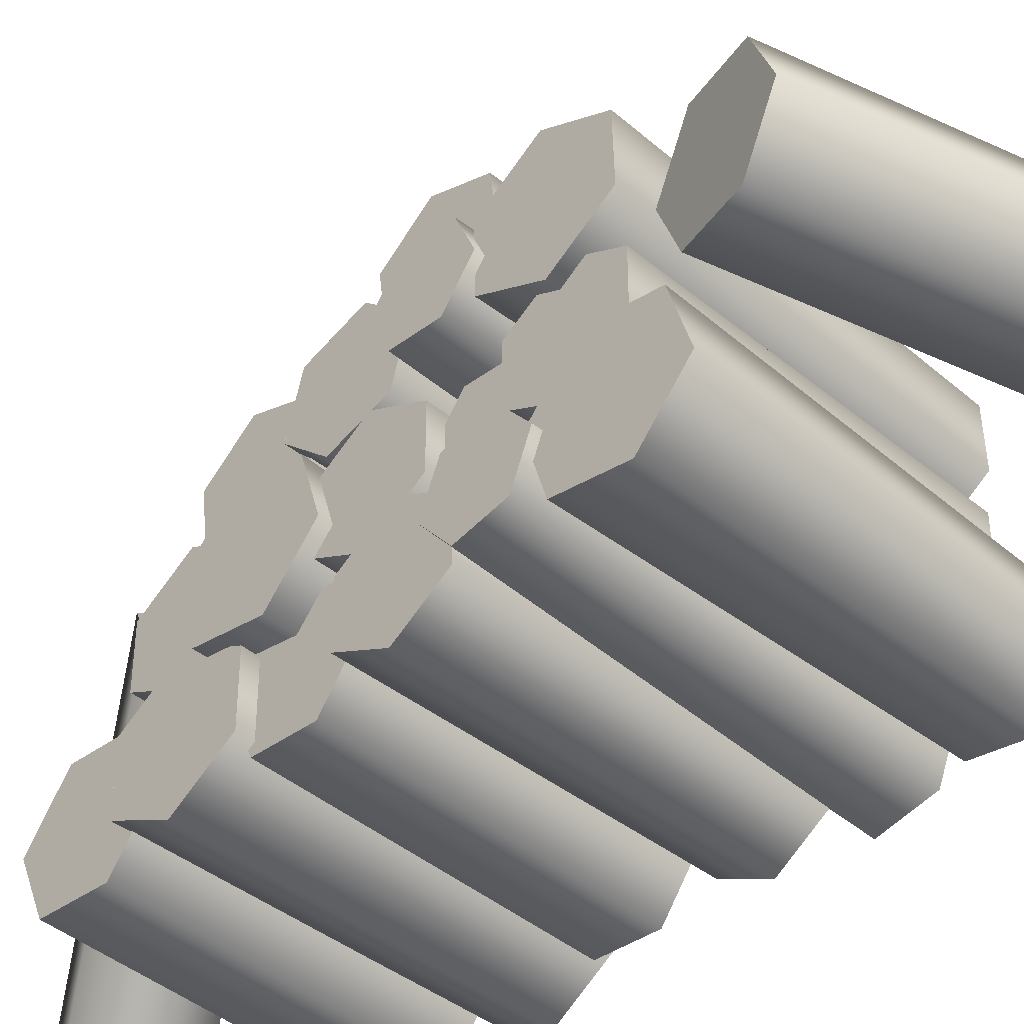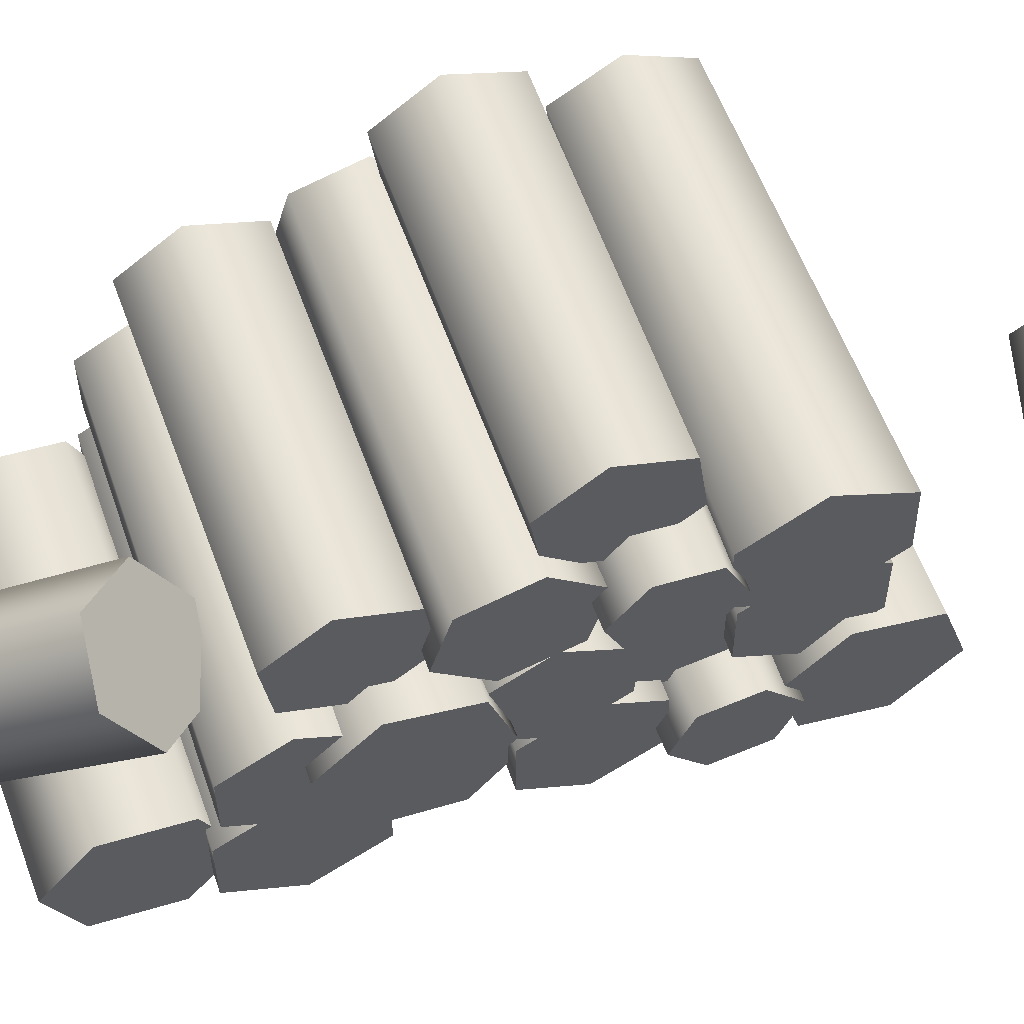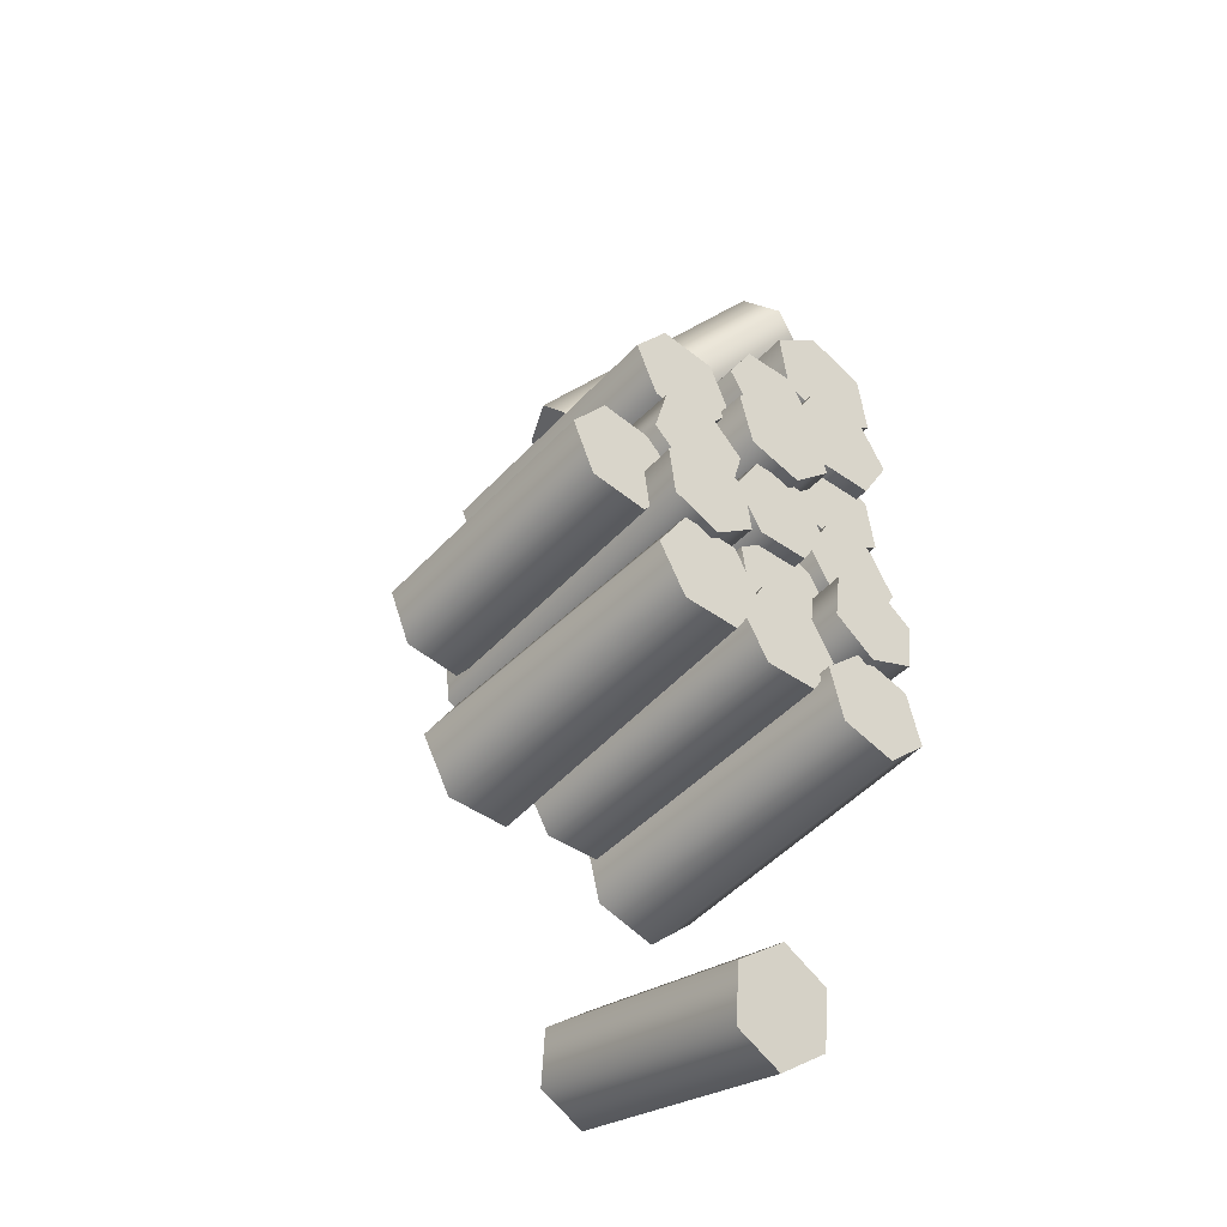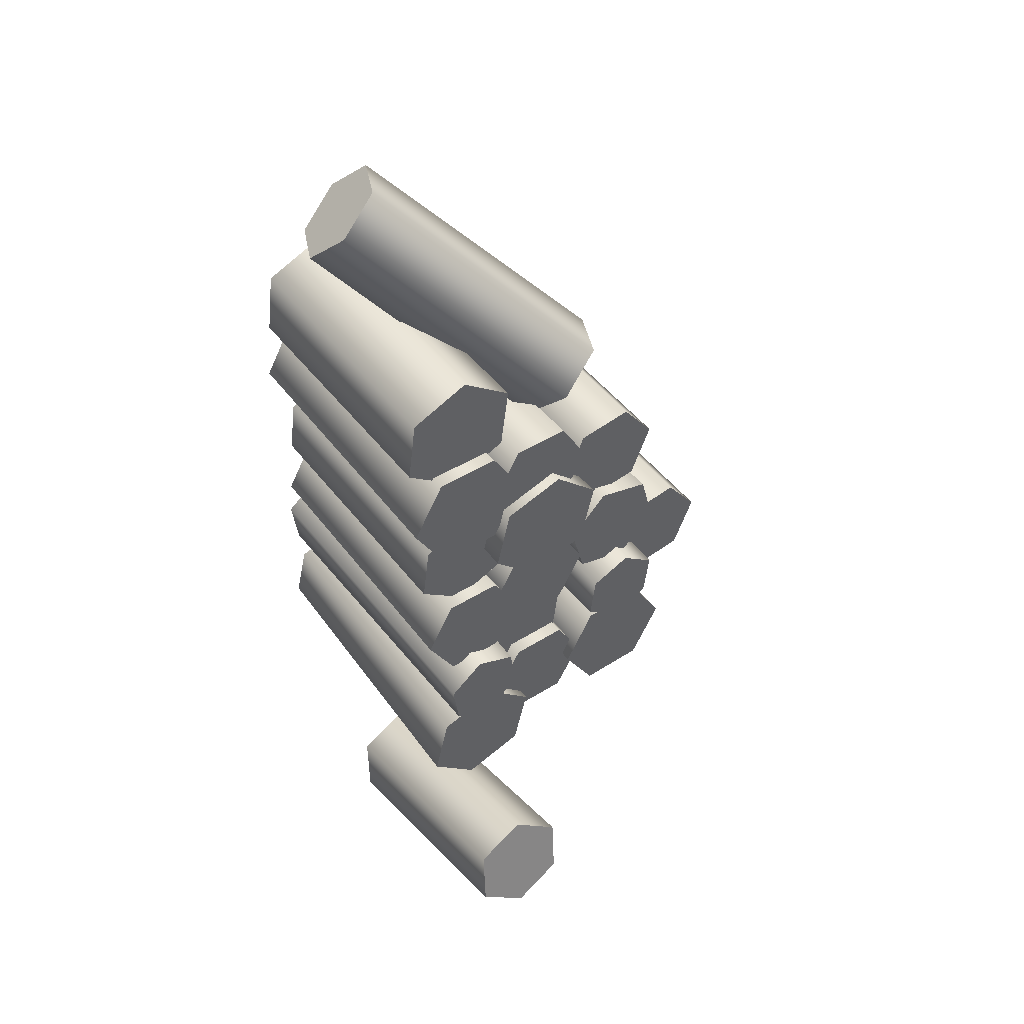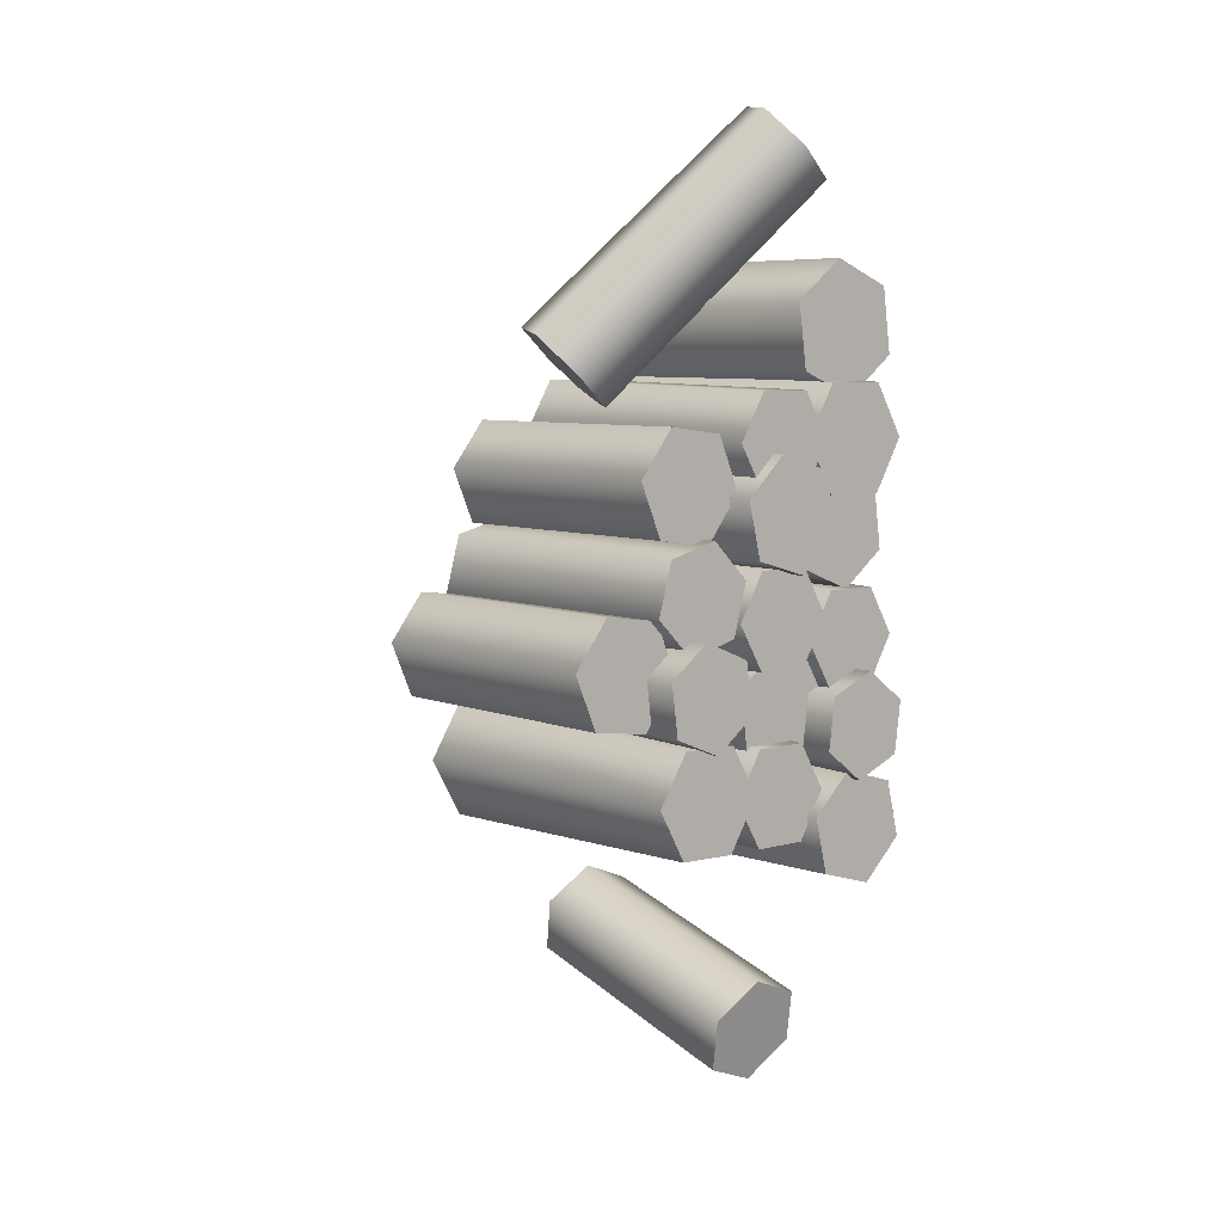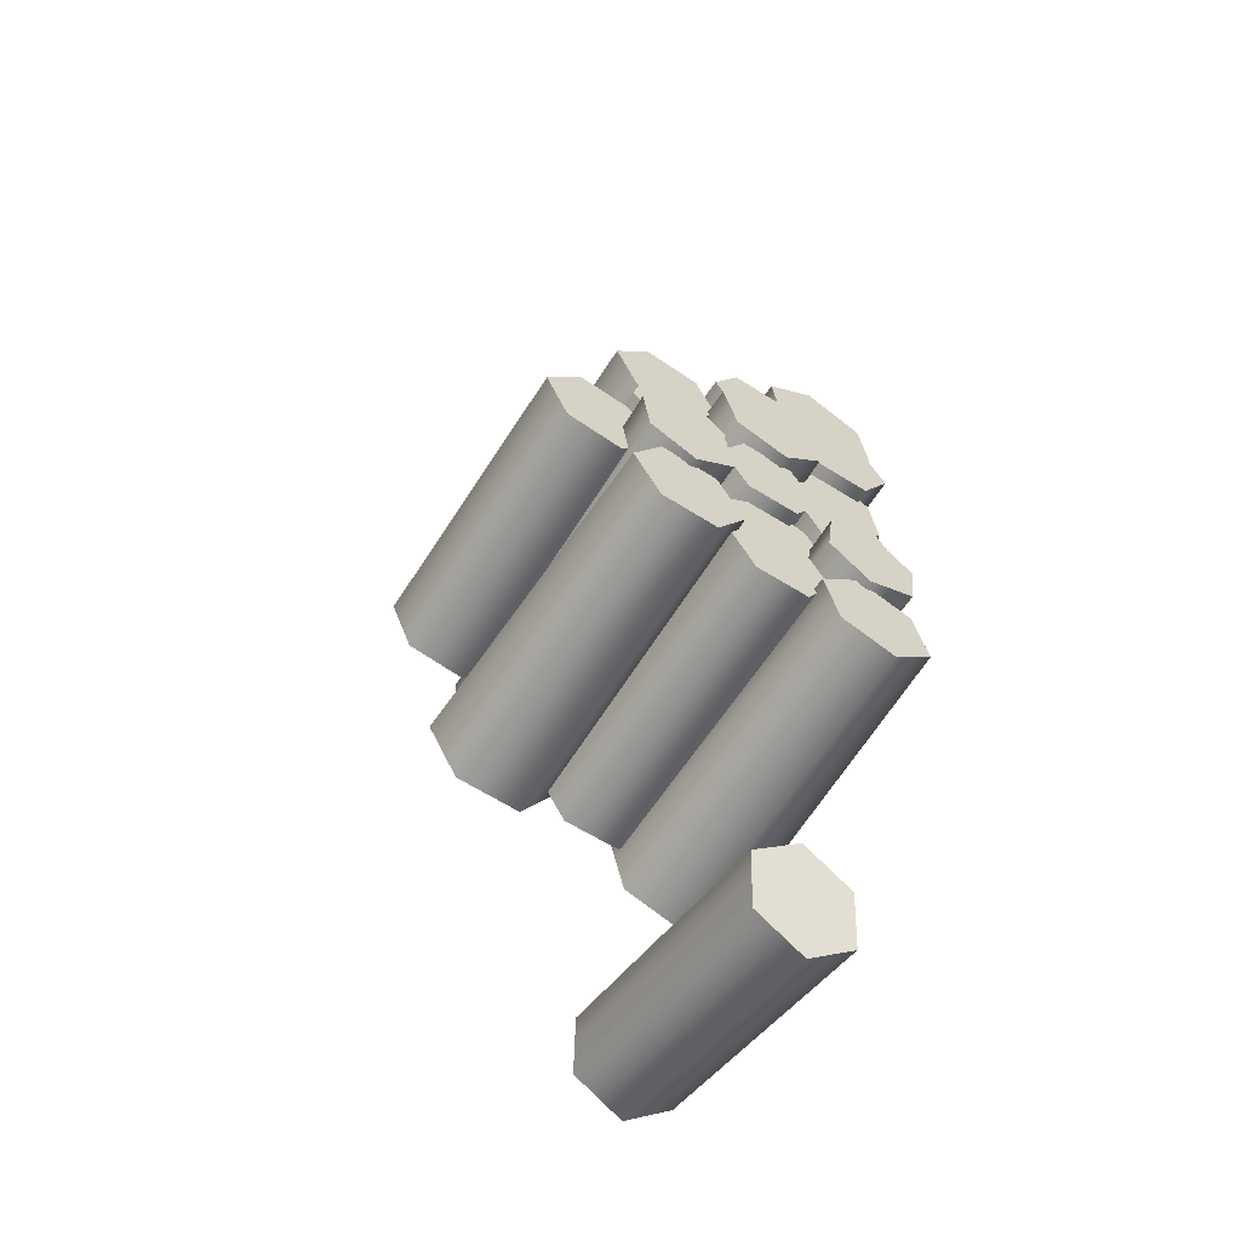
<metadata>
{"format":"obj","ext":"obj","renderer":"f3d","projection":"perspective","resolution":1024,"background":"white","views":[{"elev":-44.1,"azim":136.3,"up":"+Y"},{"elev":61.5,"azim":70.0,"up":"+Y"},{"elev":-44.4,"azim":-129.2,"up":"+Z"},{"elev":46.9,"azim":54.7,"up":"+Z"},{"elev":6.6,"azim":-130.1,"up":"+Z"},{"elev":-61.5,"azim":-122.5,"up":"+Z"}]}
</metadata>
<code>
o log_004
v -0.187 0.08783 0.5812
v -0.139 0.1166 0.6309
v -0.07151 0.08554 0.6402
v -0.05201 0.02565 0.5997
v -0.1 -0.003159 0.5499
v -0.1675 0.02793 0.5407
v -0.02987 0.3452 0.2815
v 0.02185 0.3763 0.3351
v 0.09459 0.3428 0.3451
v 0.1156 0.2782 0.3015
v 0.06388 0.2472 0.2479
v -0.008855 0.2807 0.2379
v -0.2598 0.2665 -0.1149
v -0.2598 0.2026 -0.06553
v -0.2598 0.128 -0.09619
v -0.2598 0.1172 -0.1762
v -0.2598 0.1811 -0.2255
v -0.2598 0.2557 -0.1948
v 0.125 0.2665 -0.1149
v 0.125 0.2026 -0.06553
v 0.125 0.128 -0.09619
v 0.125 0.1172 -0.1762
v 0.125 0.1811 -0.2255
v 0.125 0.2557 -0.1948
v -0.2797 0.1261 -0.1258
v -0.2797 0.1635 -0.06091
v -0.2797 0.1261 0.00396
v -0.2797 0.05117 0.00396
v -0.2797 0.01372 -0.06091
v -0.2797 0.05117 -0.1258
v 0.1455 0.129 -0.1266
v 0.1455 0.1693 -0.05675
v 0.1455 0.129 0.01313
v 0.1455 0.04827 0.01313
v 0.1455 0.007918 -0.05675
v 0.1455 0.04827 -0.1266
v -0.09797 0.1537 -0.608
v -0.1107 0.08987 -0.5604
v -0.1028 0.01522 -0.59
v -0.0821 0.004444 -0.6672
v -0.06934 0.06831 -0.7149
v -0.07727 0.143 -0.6853
v 0.2737 0.1537 -0.5084
v 0.2609 0.08987 -0.4608
v 0.2689 0.01522 -0.4904
v 0.2896 0.004444 -0.5676
v 0.3023 0.06831 -0.6153
v 0.2944 0.143 -0.5857
v -0.2797 0.2516 -0.3207
v -0.2797 0.289 -0.2558
v -0.2797 0.2516 -0.1909
v -0.2797 0.1767 -0.1909
v -0.2797 0.1392 -0.2558
v -0.2797 0.1767 -0.3207
v 0.1455 0.2545 -0.3215
v 0.1455 0.2948 -0.2516
v 0.1455 0.2545 -0.1817
v 0.1455 0.1738 -0.1817
v 0.1455 0.1334 -0.2516
v 0.1455 0.1738 -0.3215
v -0.2598 0.1562 0.2873
v -0.2598 0.1683 0.3772
v -0.2598 0.09646 0.4327
v -0.2598 0.01249 0.3983
v -0.2598 0.00036 0.3083
v -0.2598 0.07221 0.2528
v 0.125 0.1562 0.2873
v 0.125 0.1683 0.3772
v 0.125 0.09646 0.4327
v 0.125 0.01249 0.3983
v 0.125 0.00036 0.3083
v 0.125 0.07221 0.2528
v -0.3083 0.3507 -0.1844
v -0.3083 0.4175 -0.1567
v -0.3083 0.4269 -0.08497
v -0.3083 0.3695 -0.04098
v -0.3083 0.3027 -0.06871
v -0.3083 0.2933 -0.1404
v 0.1727 0.3463 -0.1773
v 0.1727 0.4051 -0.1529
v 0.1727 0.4133 -0.08979
v 0.1727 0.3628 -0.05106
v 0.1727 0.304 -0.07547
v 0.1727 0.2957 -0.1386
v -0.2797 0.1265 0.1273
v -0.2797 0.1686 0.2002
v -0.2797 0.1265 0.2732
v -0.2797 0.04221 0.2732
v -0.2797 8.9e-05 0.2002
v -0.2797 0.04221 0.1273
v 0.1455 0.1297 0.1263
v 0.1455 0.1751 0.2049
v 0.1455 0.1297 0.2835
v 0.1455 0.03895 0.2835
v 0.1455 -0.006443 0.2049
v 0.1455 0.03895 0.1263
v -0.2963 0.3961 -0.3135
v -0.2963 0.4344 -0.2434
v -0.2963 0.3929 -0.1751
v -0.2963 0.313 -0.177
v -0.2963 0.2746 -0.2471
v -0.2963 0.3162 -0.3154
v 0.1615 0.4026 -0.3242
v 0.1615 0.4469 -0.2431
v 0.1615 0.3989 -0.1641
v 0.1615 0.3064 -0.1663
v 0.1615 0.2621 -0.2474
v 0.1615 0.3102 -0.3264
v -0.2598 0.3234 0.07214
v -0.2598 0.4035 0.08243
v -0.2598 0.4346 0.1569
v -0.2598 0.3856 0.221
v -0.2598 0.3056 0.2108
v -0.2598 0.2745 0.1363
v 0.125 0.3234 0.07214
v 0.125 0.4035 0.08243
v 0.125 0.4346 0.1569
v 0.125 0.3856 0.221
v 0.125 0.3056 0.2108
v 0.125 0.2745 0.1363
v -0.2598 0.5067 -0.1442
v -0.2598 0.5378 -0.06975
v -0.2598 0.4889 -0.005569
v -0.2598 0.4088 -0.01586
v -0.2598 0.3777 -0.09033
v -0.2598 0.4266 -0.1545
v 0.125 0.5067 -0.1442
v 0.125 0.5378 -0.06975
v 0.125 0.4889 -0.005569
v 0.125 0.4088 -0.01586
v 0.125 0.3777 -0.09033
v 0.125 0.4266 -0.1545
v -0.2598 0.1525 0.0318
v -0.2598 0.1633 0.1118
v -0.2598 0.09939 0.1611
v -0.2598 0.02474 0.1304
v -0.2598 0.01396 0.05046
v -0.2598 0.07783 0.001143
v 0.125 0.1525 0.0318
v 0.125 0.1633 0.1118
v 0.125 0.09939 0.1611
v 0.125 0.02474 0.1304
v 0.125 0.01396 0.05046
v 0.125 0.07783 0.001143
v -0.2797 0.2976 -0.04532
v -0.2797 0.3699 -0.06469
v -0.2797 0.4228 -0.01174
v -0.2797 0.4035 0.0606
v -0.2797 0.3311 0.07999
v -0.2797 0.2782 0.02702
v 0.1455 0.2975 -0.04834
v 0.1455 0.3754 -0.06921
v 0.1455 0.4325 -0.01217
v 0.1455 0.4116 0.06579
v 0.1455 0.3336 0.08667
v 0.1455 0.2766 0.02961
v -0.2797 0.2494 -0.09222
v -0.2797 0.2869 -0.02735
v -0.2797 0.2494 0.03751
v -0.2797 0.1745 0.03751
v -0.2797 0.1371 -0.02735
v -0.2797 0.1745 -0.09222
v 0.1455 0.2523 -0.09307
v 0.1455 0.2927 -0.02319
v 0.1455 0.2523 0.0467
v 0.1455 0.1716 0.0467
v 0.1455 0.1313 -0.02319
v 0.1455 0.1716 -0.09307
v -0.2963 0.2887 0.1294
v -0.2963 0.2309 0.1846
v -0.2963 0.1542 0.1621
v -0.2963 0.1353 0.08441
v -0.2963 0.1931 0.02923
v -0.2963 0.2698 0.05172
v 0.1615 0.3007 0.1329
v 0.1615 0.2338 0.1967
v 0.1615 0.1451 0.1707
v 0.1615 0.1233 0.08088
v 0.1615 0.1902 0.01707
v 0.1615 0.2789 0.0431
v -0.2797 0.2494 0.134
v -0.2797 0.2869 0.1989
v -0.2797 0.2494 0.2637
v -0.2797 0.1745 0.2637
v -0.2797 0.1371 0.1989
v -0.2797 0.1745 0.134
v 0.1455 0.2523 0.1332
v 0.1455 0.2927 0.2031
v 0.1455 0.2523 0.2729
v 0.1455 0.1716 0.2729
v 0.1455 0.1313 0.2031
v 0.1455 0.1716 0.1332
v -0.2963 0.1653 -0.2883
v -0.2963 0.1075 -0.2331
v -0.2963 0.03079 -0.2556
v -0.2963 0.01192 -0.3332
v -0.2963 0.06974 -0.3884
v -0.2963 0.1464 -0.3659
v 0.1615 0.1773 -0.2847
v 0.1615 0.1104 -0.2209
v 0.1615 0.02173 -0.2469
v 0.1615 -9.5e-05 -0.3367
v 0.1615 0.06679 -0.4006
v 0.1615 0.1555 -0.3746
v -0.3083 0.1554 -0.2015
v -0.3083 0.146 -0.1298
v -0.3083 0.07912 -0.1022
v -0.3083 0.02178 -0.1463
v -0.3083 0.03127 -0.2179
v -0.3083 0.0981 -0.2456
v 0.1727 0.1475 -0.204
v 0.1727 0.1391 -0.1409
v 0.1727 0.08026 -0.1166
v 0.1727 0.02977 -0.1553
v 0.1727 0.03813 -0.2185
v 0.1727 0.09697 -0.2428
f 1 2 8 7
f 2 3 9 8
f 3 4 10 9
f 4 5 11 10
f 5 6 12 11
f 6 1 7 12
f 3 2 1
f 4 3 1
f 5 4 1
f 6 5 1
f 8 9 7
f 9 10 7
f 10 11 7
f 11 12 7
f 13 14 20 19
f 14 15 21 20
f 15 16 22 21
f 16 17 23 22
f 17 18 24 23
f 18 13 19 24
f 15 14 13
f 16 15 13
f 17 16 13
f 18 17 13
f 20 21 19
f 21 22 19
f 22 23 19
f 23 24 19
f 25 26 32 31
f 26 27 33 32
f 27 28 34 33
f 28 29 35 34
f 29 30 36 35
f 30 25 31 36
f 27 26 25
f 28 27 25
f 29 28 25
f 30 29 25
f 32 33 31
f 33 34 31
f 34 35 31
f 35 36 31
f 37 38 44 43
f 38 39 45 44
f 39 40 46 45
f 40 41 47 46
f 41 42 48 47
f 42 37 43 48
f 39 38 37
f 40 39 37
f 41 40 37
f 42 41 37
f 44 45 43
f 45 46 43
f 46 47 43
f 47 48 43
f 49 50 56 55
f 50 51 57 56
f 51 52 58 57
f 52 53 59 58
f 53 54 60 59
f 54 49 55 60
f 51 50 49
f 52 51 49
f 53 52 49
f 54 53 49
f 56 57 55
f 57 58 55
f 58 59 55
f 59 60 55
f 61 62 68 67
f 62 63 69 68
f 63 64 70 69
f 64 65 71 70
f 65 66 72 71
f 66 61 67 72
f 63 62 61
f 64 63 61
f 65 64 61
f 66 65 61
f 68 69 67
f 69 70 67
f 70 71 67
f 71 72 67
f 73 74 80 79
f 74 75 81 80
f 75 76 82 81
f 76 77 83 82
f 77 78 84 83
f 78 73 79 84
f 75 74 73
f 76 75 73
f 77 76 73
f 78 77 73
f 80 81 79
f 81 82 79
f 82 83 79
f 83 84 79
f 85 86 92 91
f 86 87 93 92
f 87 88 94 93
f 88 89 95 94
f 89 90 96 95
f 90 85 91 96
f 87 86 85
f 88 87 85
f 89 88 85
f 90 89 85
f 92 93 91
f 93 94 91
f 94 95 91
f 95 96 91
f 97 98 104 103
f 98 99 105 104
f 99 100 106 105
f 100 101 107 106
f 101 102 108 107
f 102 97 103 108
f 99 98 97
f 100 99 97
f 101 100 97
f 102 101 97
f 104 105 103
f 105 106 103
f 106 107 103
f 107 108 103
f 109 110 116 115
f 110 111 117 116
f 111 112 118 117
f 112 113 119 118
f 113 114 120 119
f 114 109 115 120
f 111 110 109
f 112 111 109
f 113 112 109
f 114 113 109
f 116 117 115
f 117 118 115
f 118 119 115
f 119 120 115
f 121 122 128 127
f 122 123 129 128
f 123 124 130 129
f 124 125 131 130
f 125 126 132 131
f 126 121 127 132
f 123 122 121
f 124 123 121
f 125 124 121
f 126 125 121
f 128 129 127
f 129 130 127
f 130 131 127
f 131 132 127
f 133 134 140 139
f 134 135 141 140
f 135 136 142 141
f 136 137 143 142
f 137 138 144 143
f 138 133 139 144
f 135 134 133
f 136 135 133
f 137 136 133
f 138 137 133
f 140 141 139
f 141 142 139
f 142 143 139
f 143 144 139
f 145 146 152 151
f 146 147 153 152
f 147 148 154 153
f 148 149 155 154
f 149 150 156 155
f 150 145 151 156
f 147 146 145
f 148 147 145
f 149 148 145
f 150 149 145
f 152 153 151
f 153 154 151
f 154 155 151
f 155 156 151
f 157 158 164 163
f 158 159 165 164
f 159 160 166 165
f 160 161 167 166
f 161 162 168 167
f 162 157 163 168
f 159 158 157
f 160 159 157
f 161 160 157
f 162 161 157
f 164 165 163
f 165 166 163
f 166 167 163
f 167 168 163
f 169 170 176 175
f 170 171 177 176
f 171 172 178 177
f 172 173 179 178
f 173 174 180 179
f 174 169 175 180
f 171 170 169
f 172 171 169
f 173 172 169
f 174 173 169
f 176 177 175
f 177 178 175
f 178 179 175
f 179 180 175
f 181 182 188 187
f 182 183 189 188
f 183 184 190 189
f 184 185 191 190
f 185 186 192 191
f 186 181 187 192
f 183 182 181
f 184 183 181
f 185 184 181
f 186 185 181
f 188 189 187
f 189 190 187
f 190 191 187
f 191 192 187
f 193 194 200 199
f 194 195 201 200
f 195 196 202 201
f 196 197 203 202
f 197 198 204 203
f 198 193 199 204
f 195 194 193
f 196 195 193
f 197 196 193
f 198 197 193
f 200 201 199
f 201 202 199
f 202 203 199
f 203 204 199
f 205 206 212 211
f 206 207 213 212
f 207 208 214 213
f 208 209 215 214
f 209 210 216 215
f 210 205 211 216
f 207 206 205
f 208 207 205
f 209 208 205
f 210 209 205
f 212 213 211
f 213 214 211
f 214 215 211
f 215 216 211

</code>
